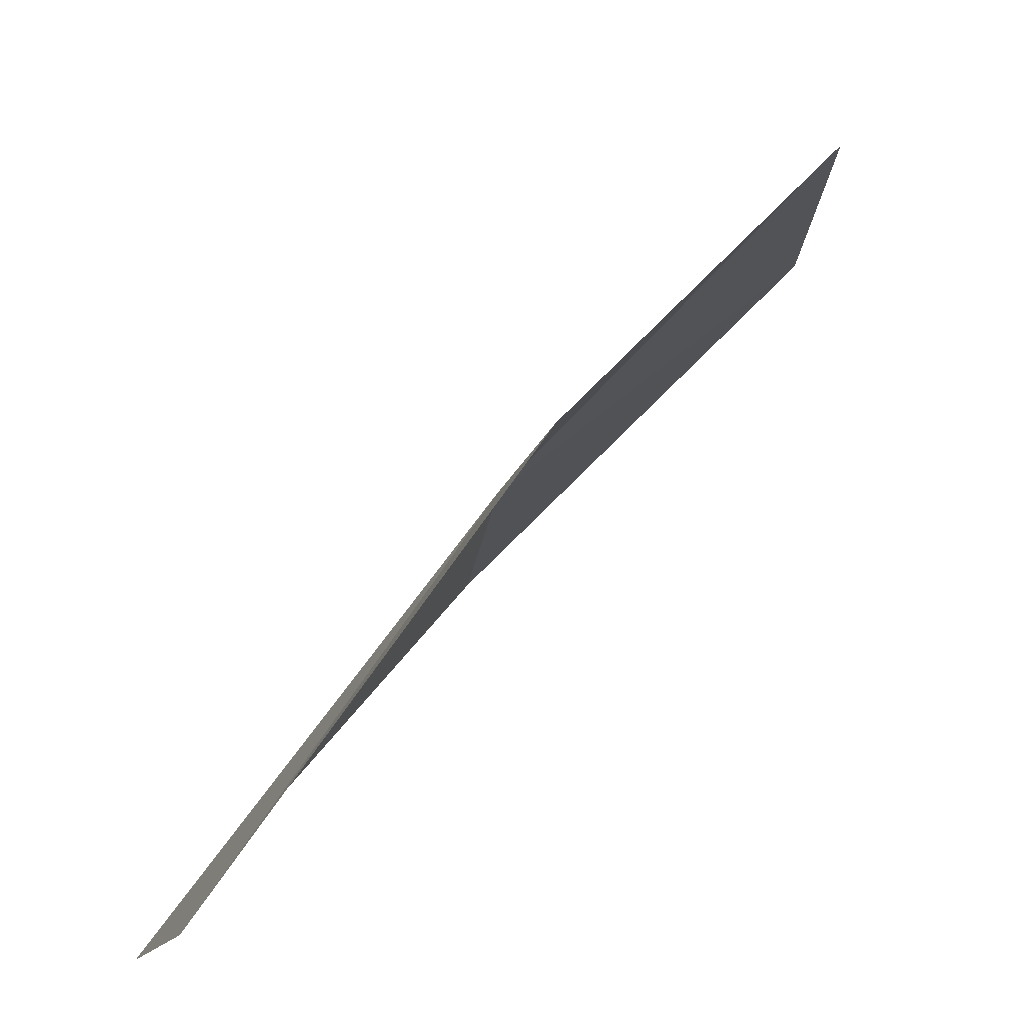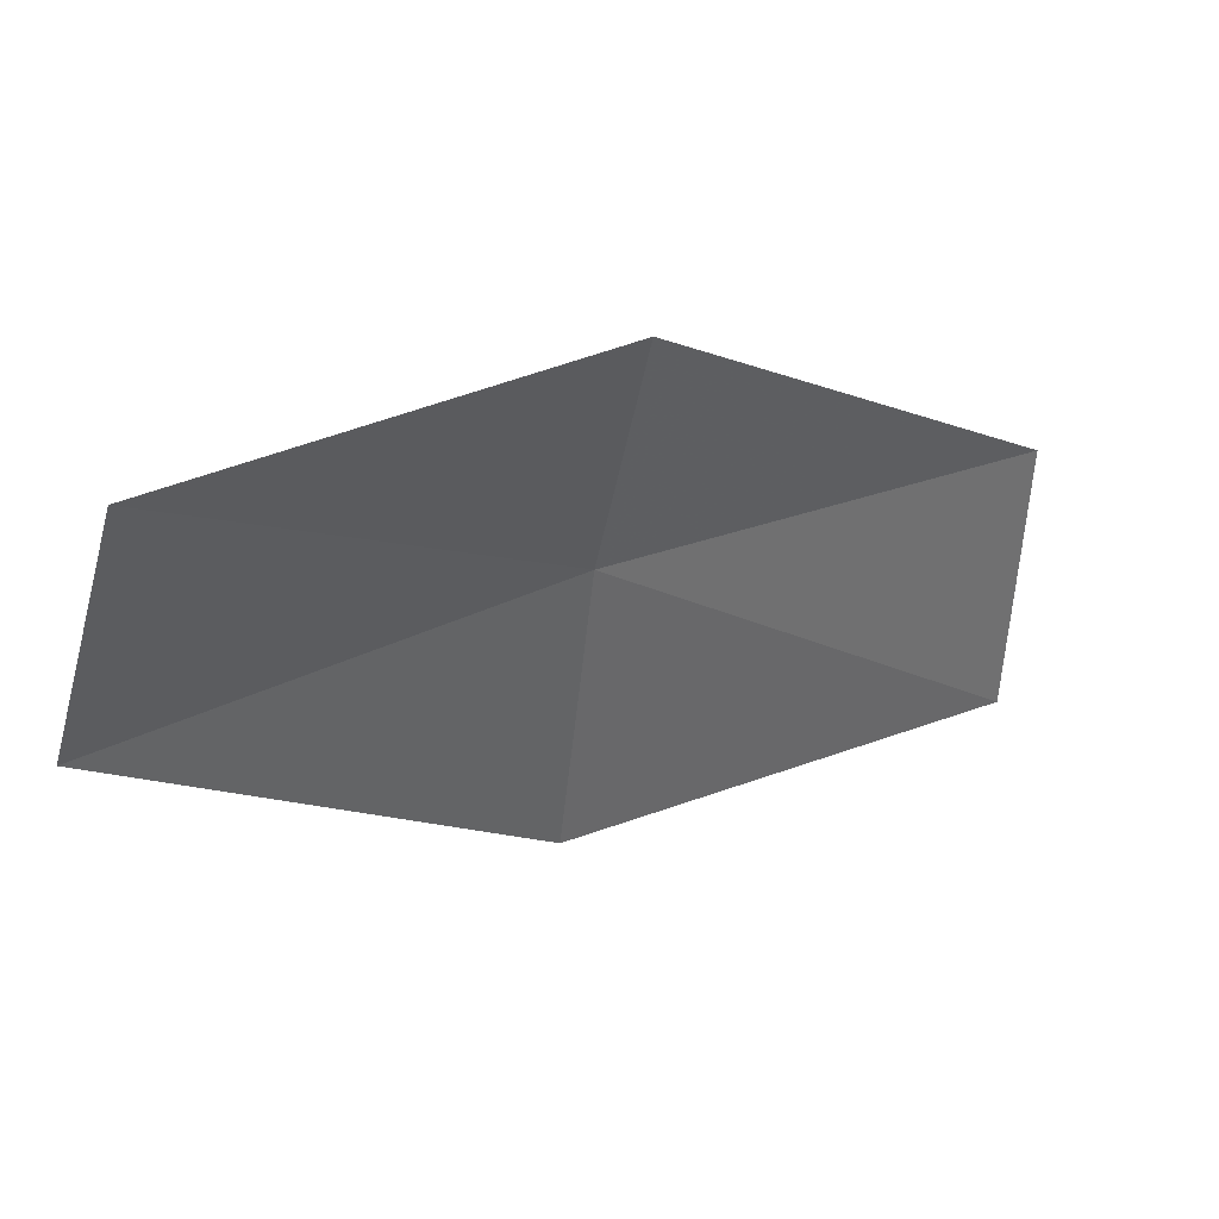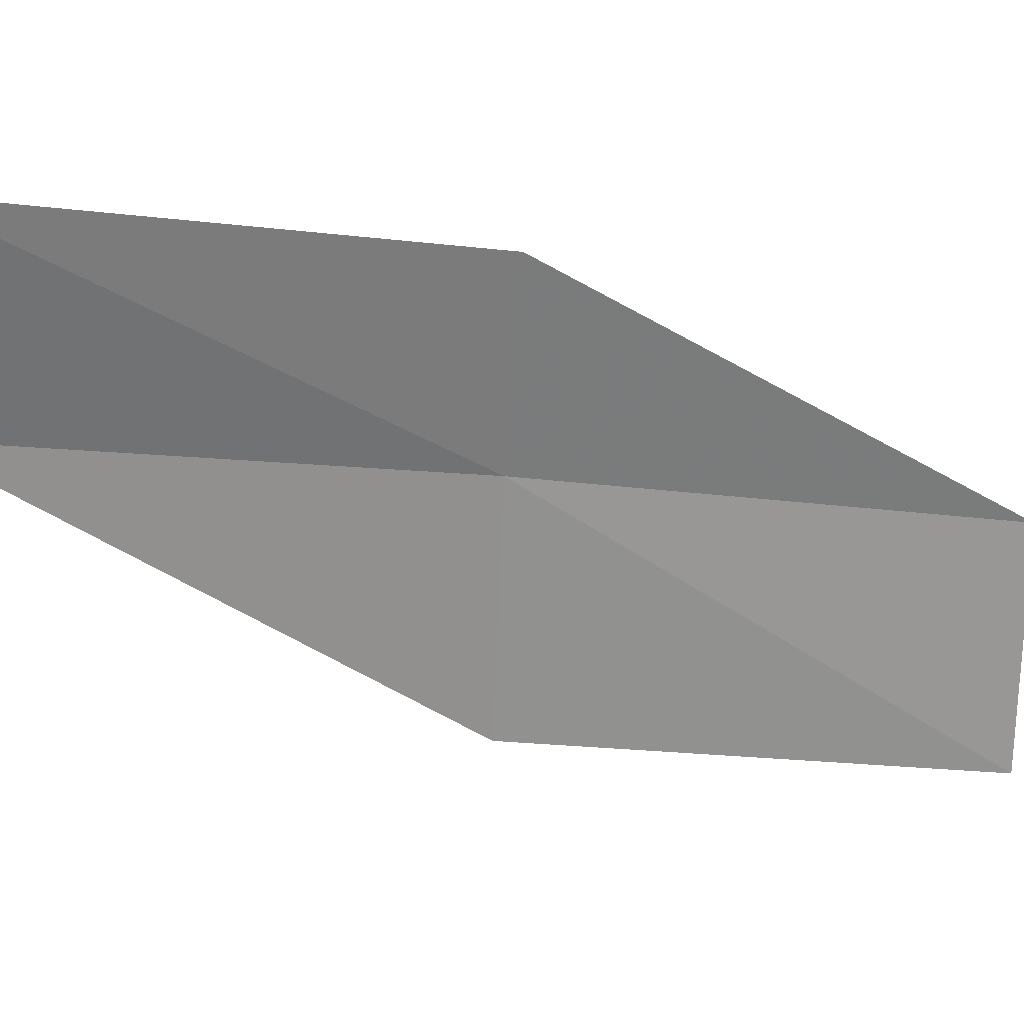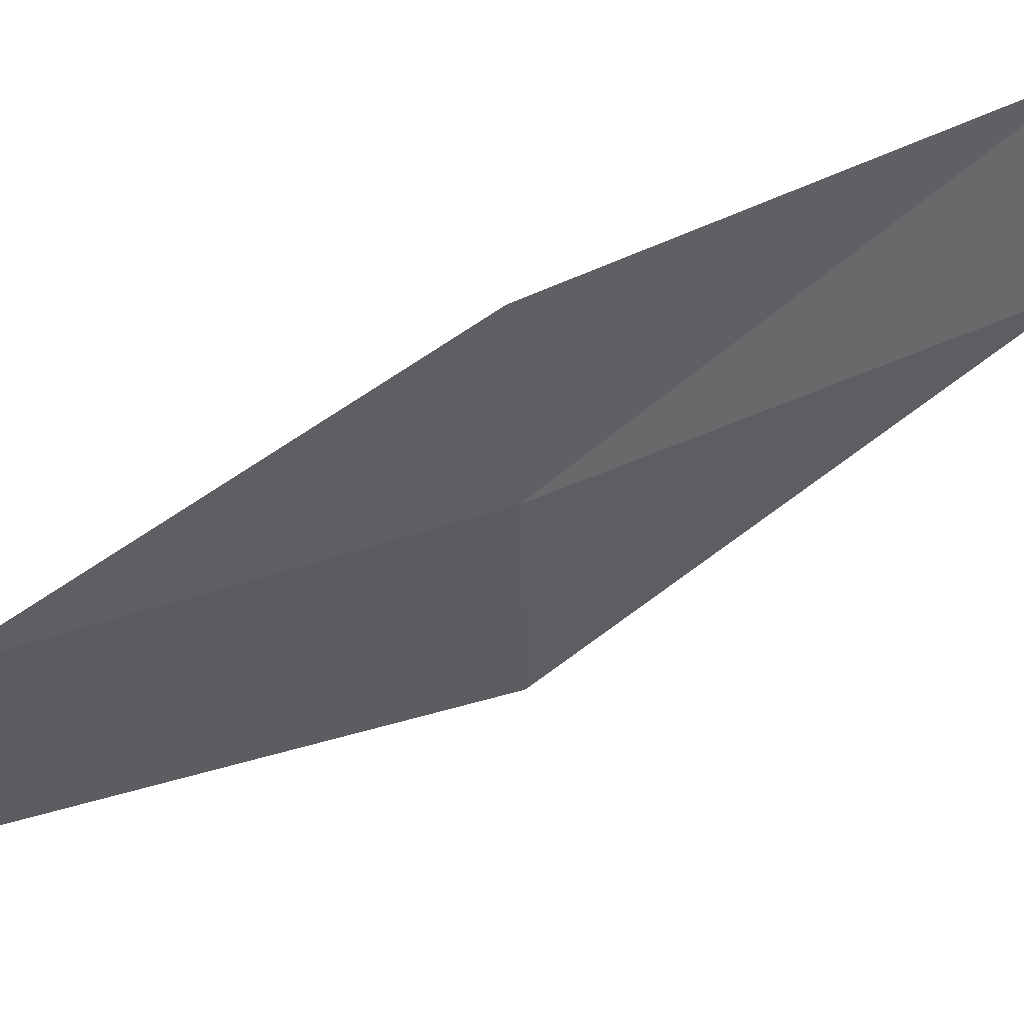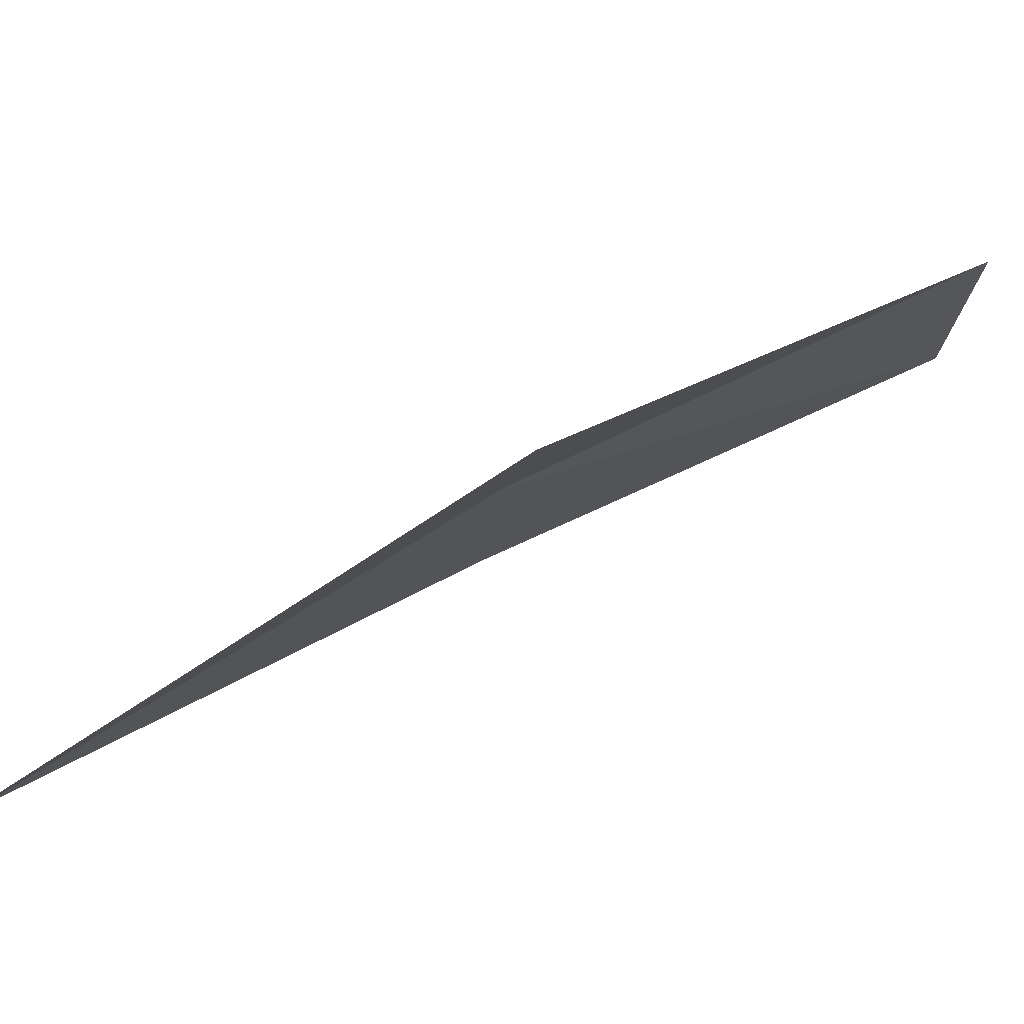
<metadata>
{"format":"obj","ext":"obj","renderer":"f3d","projection":"perspective","resolution":1024,"background":"white","views":[{"elev":64.3,"azim":-148.8,"up":"+Z"},{"elev":29.1,"azim":-142.2,"up":"+Z"},{"elev":14.6,"azim":-115.8,"up":"+Z"},{"elev":57.9,"azim":70.0,"up":"+Z"},{"elev":67.3,"azim":-127.8,"up":"+Z"}]}
</metadata>
<code>
v 23.48 -4.323 15.36
v 23.18 -6.709 14.96
v 23.3 -6.745 13.77
v 23.67 -4.357 14.18
v 23.2 -4.271 16.31
v 23.52 -1.942 15.74
v 23.19 -1.914 16.68
f 1 3 2
f 1 4 3
f 1 2 5
f 1 6 4
f 1 5 7
f 1 7 6

</code>
